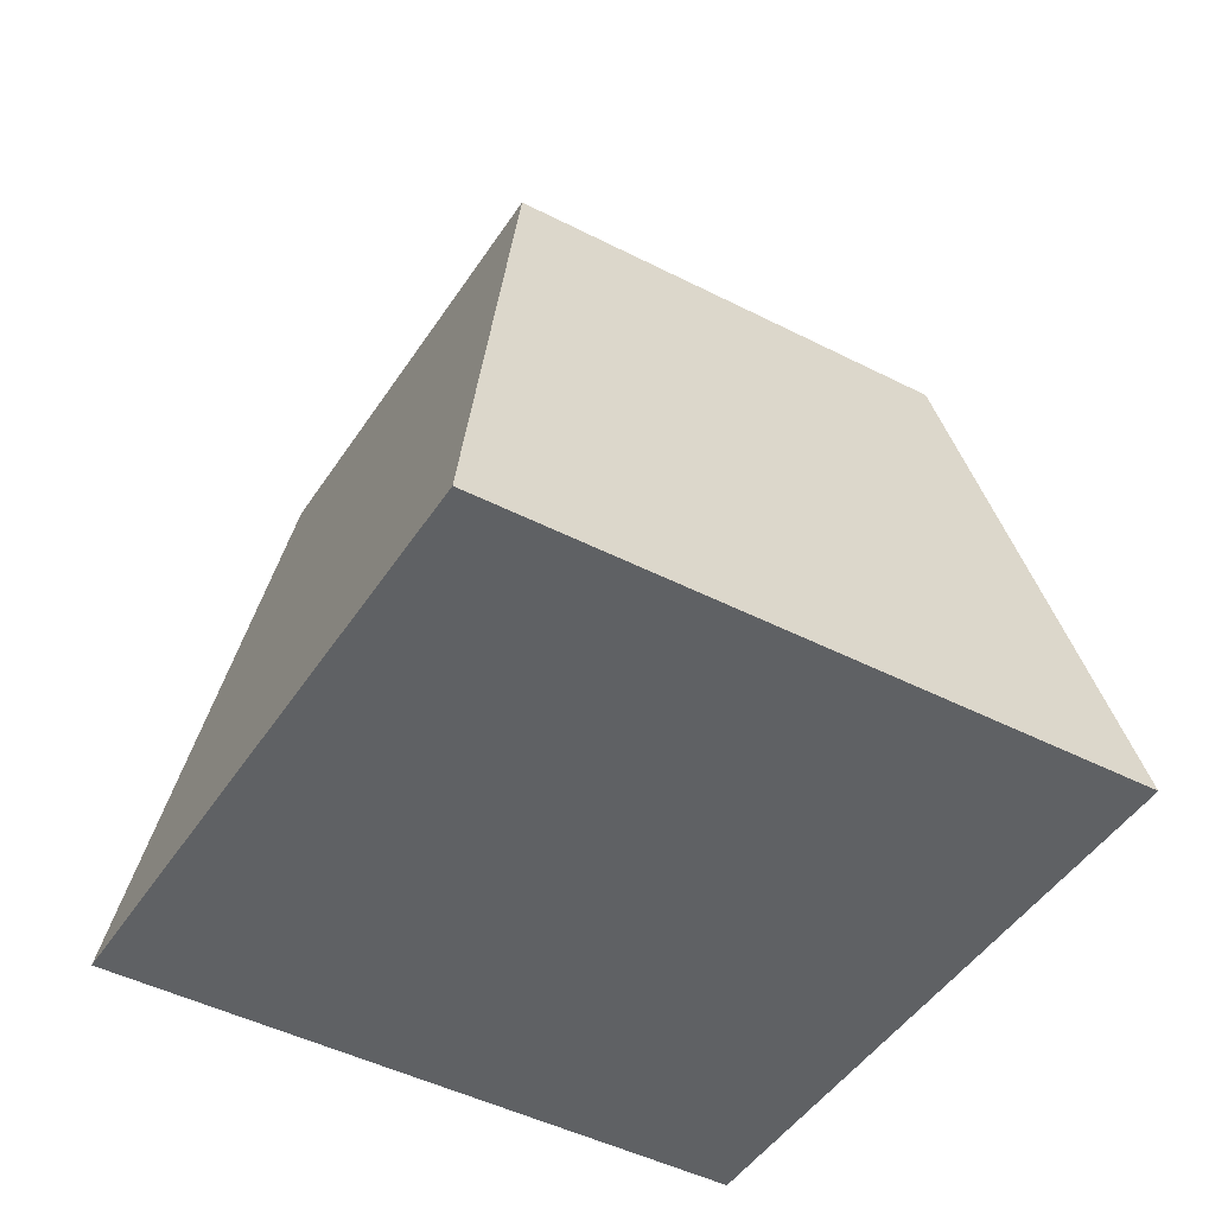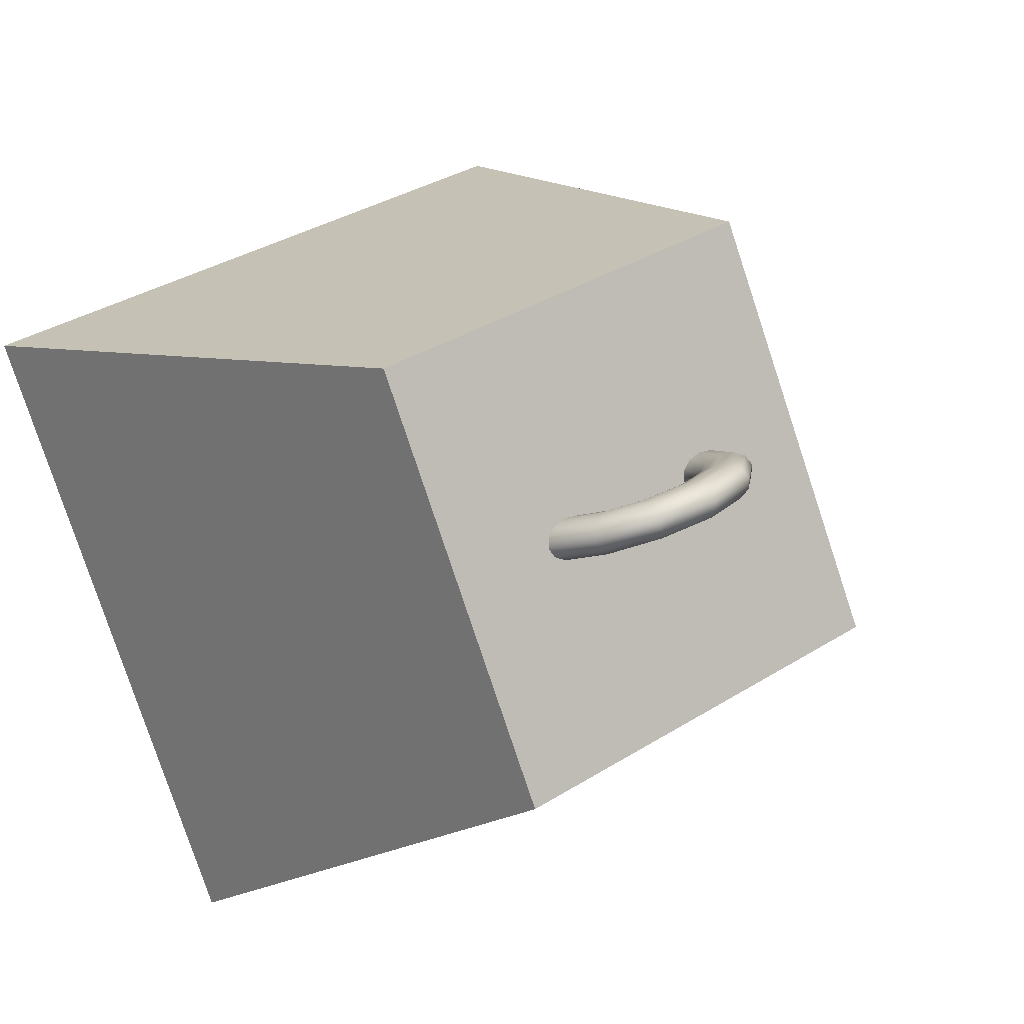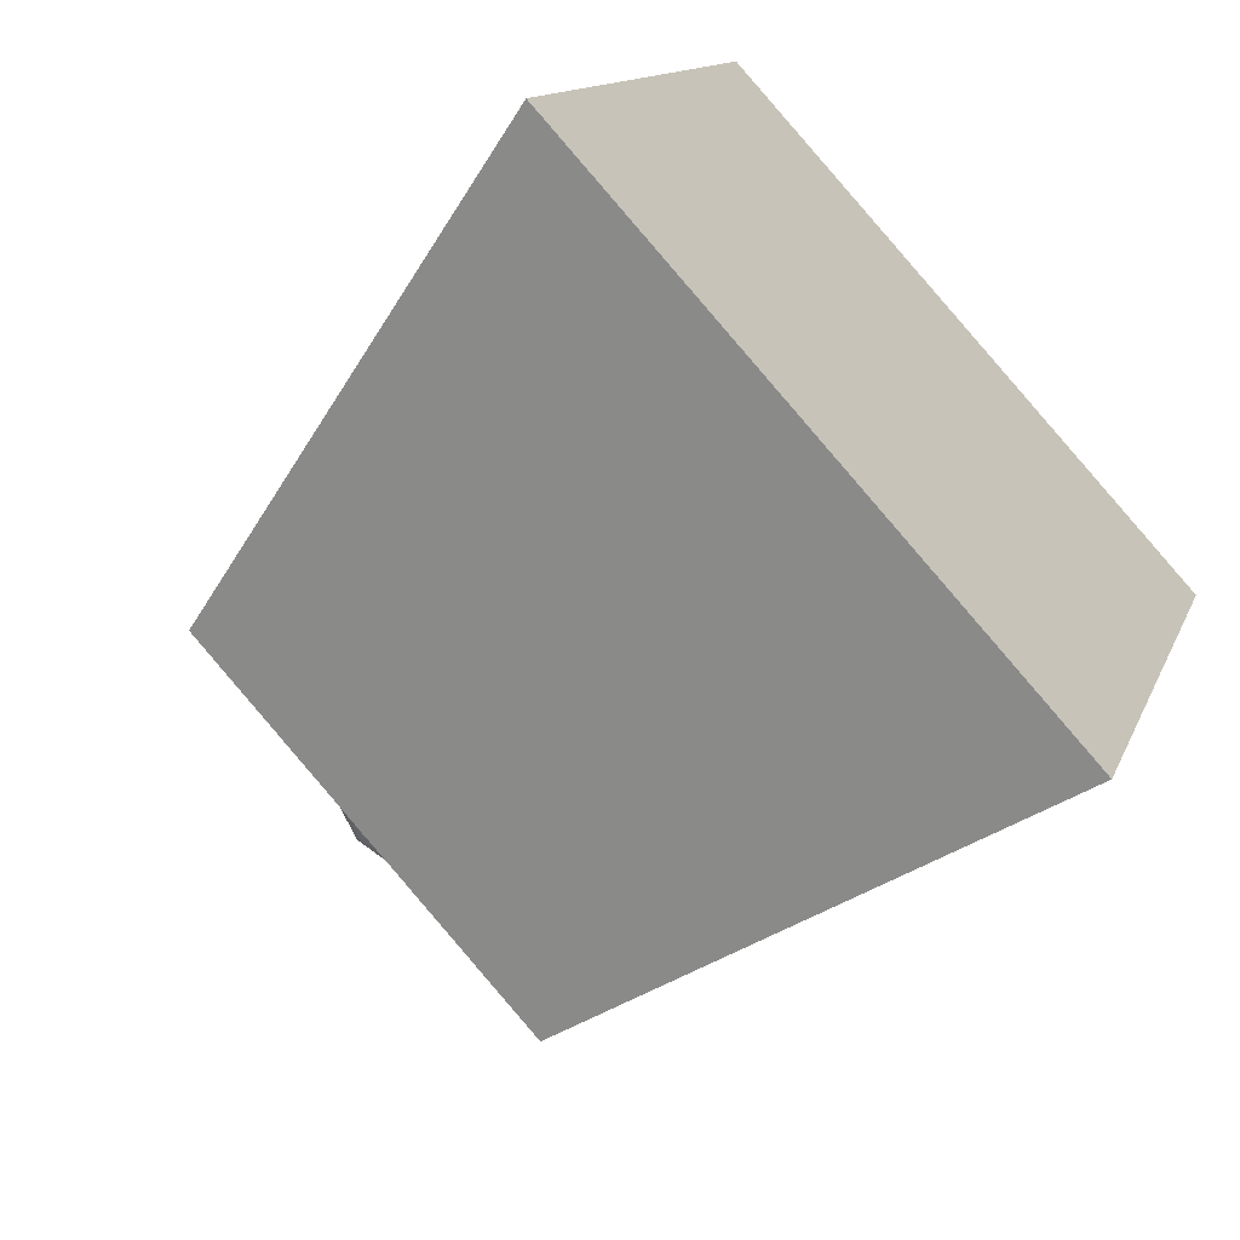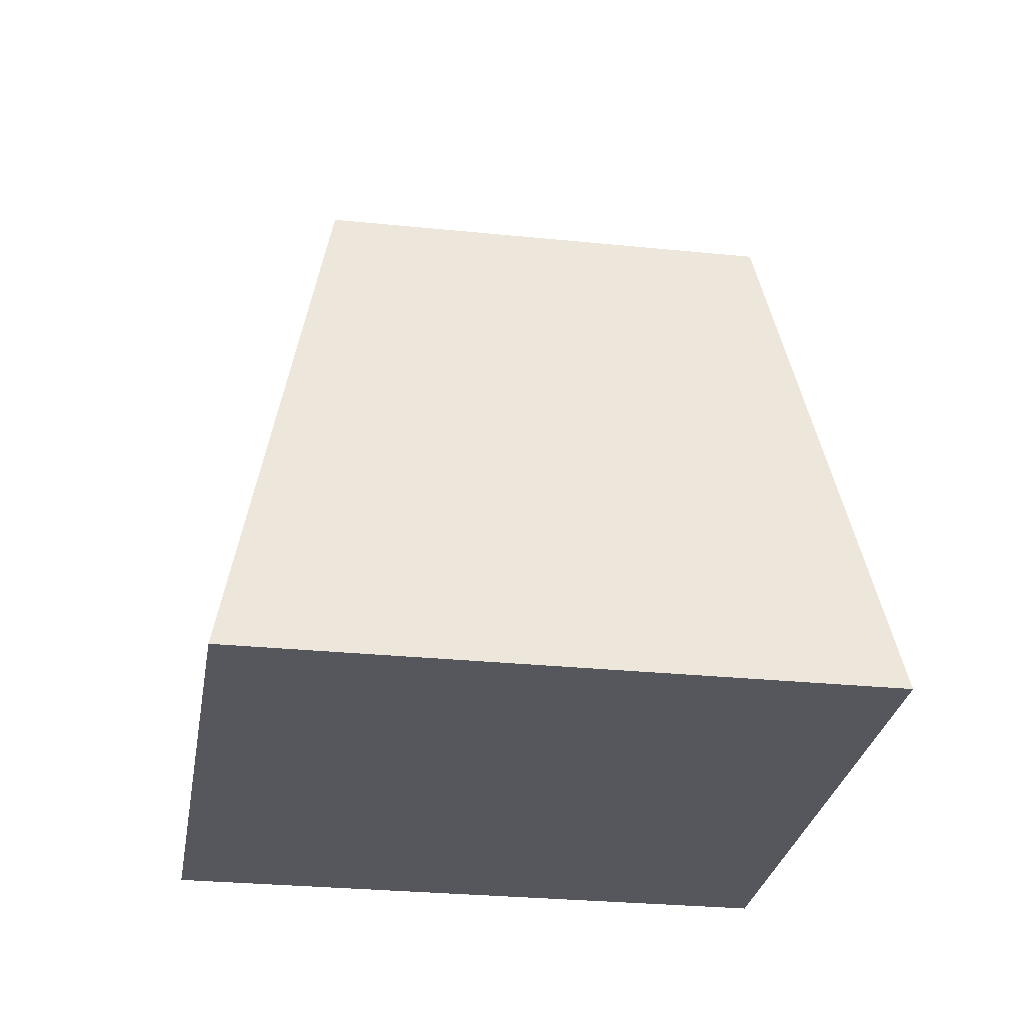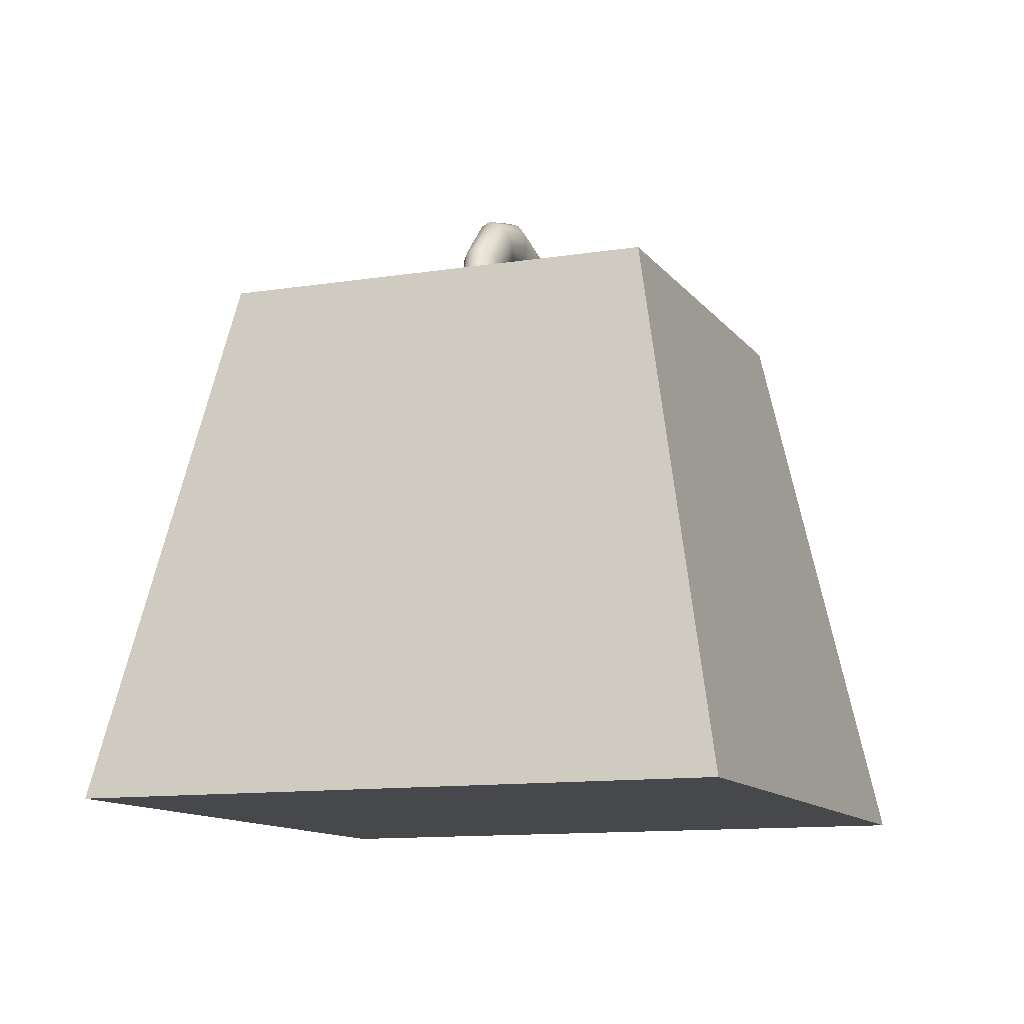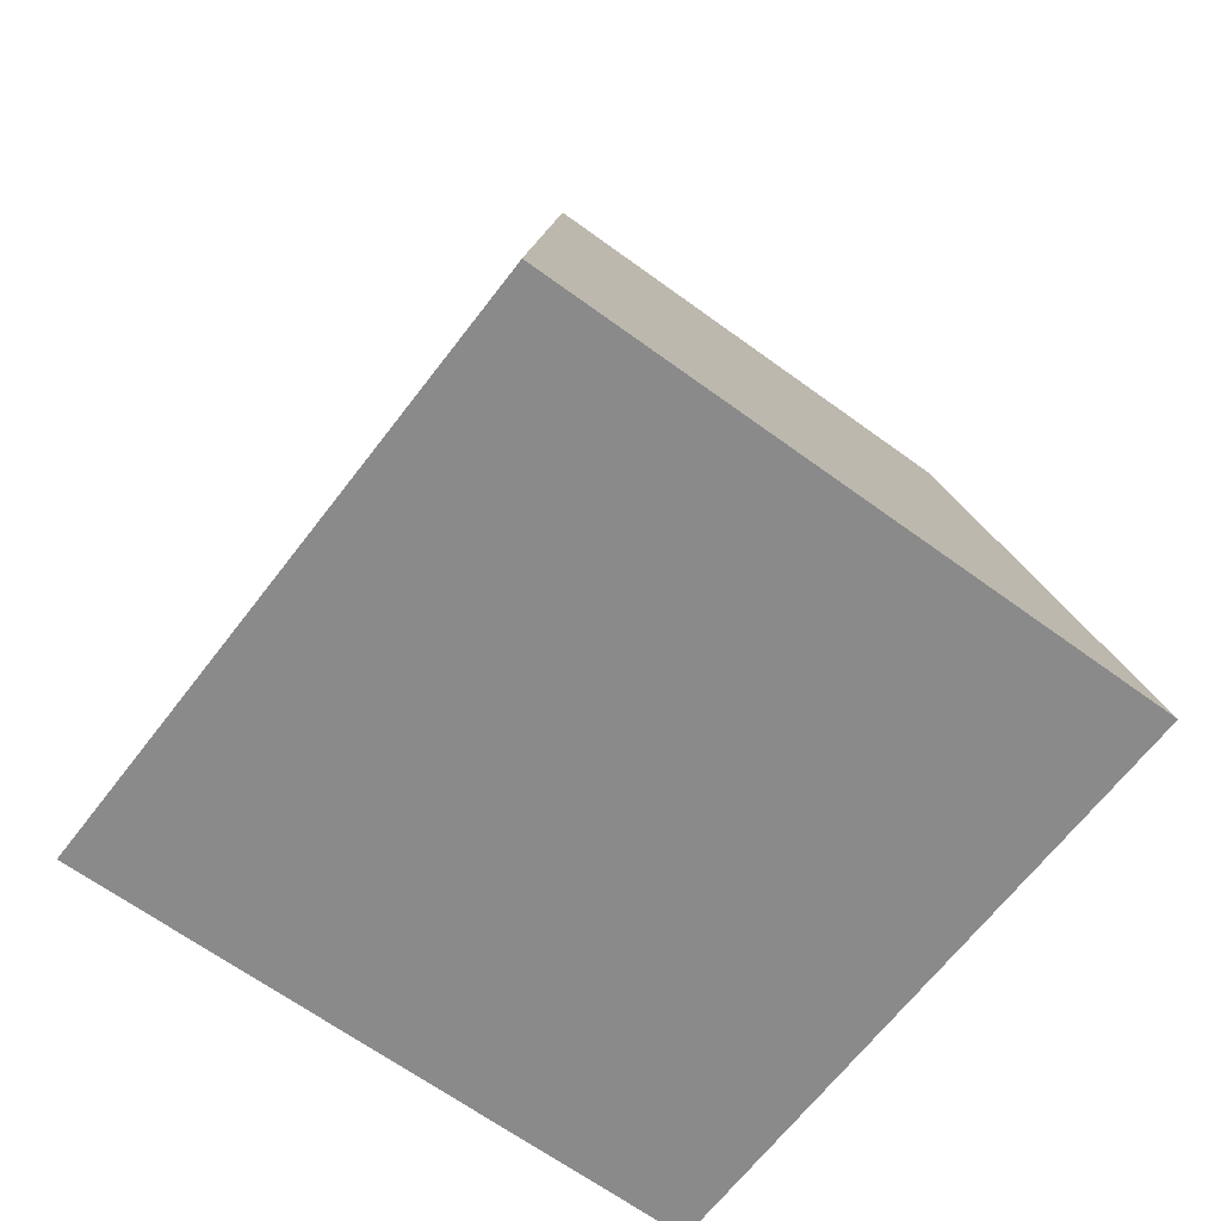
<metadata>
{"format":"obj","ext":"obj","renderer":"f3d","projection":"perspective","resolution":1024,"background":"white","views":[{"elev":-45.4,"azim":81.7,"up":"+Y"},{"elev":-1.9,"azim":145.2,"up":"+Z"},{"elev":-60.9,"azim":-45.2,"up":"+Z"},{"elev":-27.5,"azim":13.5,"up":"+Y"},{"elev":-11.4,"azim":-46.1,"up":"+Y"},{"elev":-63.4,"azim":-14.3,"up":"+Y"}]}
</metadata>
<code>
o Box001
v -2.623 -0 -3.016
v -3.632 0 -5.452
v -1.197 0 -6.46
v -0.188 -0 -4.025
v -2.394 2.172 -3.57
v -0.7419 2.172 -4.255
v -1.426 2.172 -5.906
v -3.078 2.172 -5.222
v -1.932 2.642 -4.729
v -1.916 2.626 -4.691
v -1.701 2.564 -4.781
v -1.71 2.578 -4.821
v -1.905 2.584 -4.665
v -1.71 2.527 -4.745
v -1.901 2.526 -4.654
v -1.733 2.477 -4.724
v -1.905 2.468 -4.665
v -1.764 2.427 -4.723
v -1.916 2.425 -4.691
v -1.795 2.39 -4.742
v -1.932 2.409 -4.729
v -1.818 2.376 -4.777
v -1.948 2.425 -4.767
v -1.826 2.39 -4.818
v -1.959 2.468 -4.794
v -1.818 2.427 -4.852
v -1.963 2.526 -4.804
v -1.795 2.477 -4.874
v -1.959 2.584 -4.794
v -1.764 2.527 -4.875
v -1.948 2.626 -4.767
v -1.733 2.564 -4.856
v -1.544 2.394 -4.846
v -1.548 2.402 -4.888
v -1.567 2.373 -4.805
v -1.609 2.344 -4.775
v -1.661 2.315 -4.766
v -1.706 2.293 -4.779
v -1.734 2.285 -4.812
v -1.737 2.293 -4.854
v -1.714 2.315 -4.895
v -1.671 2.344 -4.925
v -1.621 2.373 -4.934
v -1.576 2.394 -4.921
v -1.487 2.161 -4.869
v -1.488 2.161 -4.913
v -1.515 2.161 -4.826
v -1.565 2.161 -4.794
v -1.623 2.161 -4.782
v -1.673 2.161 -4.792
v -1.703 2.161 -4.824
v -1.704 2.161 -4.868
v -1.676 2.161 -4.911
v -1.627 2.161 -4.943
v -1.568 2.161 -4.956
v -1.518 2.161 -4.945
v -2.376 2.161 -4.546
v -2.346 2.161 -4.513
v -2.289 2.394 -4.537
v -2.317 2.402 -4.57
v -2.295 2.161 -4.503
v -2.244 2.373 -4.524
v -2.237 2.161 -4.515
v -2.192 2.344 -4.534
v -2.188 2.161 -4.547
v -2.15 2.315 -4.563
v -2.159 2.161 -4.591
v -2.127 2.293 -4.604
v -2.161 2.161 -4.634
v -2.131 2.285 -4.647
v -2.191 2.161 -4.666
v -2.159 2.293 -4.68
v -2.242 2.161 -4.677
v -2.204 2.315 -4.692
v -2.299 2.161 -4.665
v -2.254 2.344 -4.684
v -2.349 2.161 -4.632
v -2.297 2.373 -4.654
v -2.377 2.161 -4.589
v -2.32 2.394 -4.613
v -2.131 2.564 -4.603
v -2.154 2.578 -4.637
v -2.1 2.527 -4.584
v -2.069 2.477 -4.585
v -2.047 2.427 -4.606
v -2.038 2.39 -4.641
v -2.047 2.376 -4.682
v -2.07 2.39 -4.717
v -2.1 2.427 -4.735
v -2.131 2.477 -4.734
v -2.154 2.527 -4.713
v -2.162 2.564 -4.678
f 1 2 3
f 3 4 1
f 5 6 7
f 7 8 5
f 1 4 6
f 6 5 1
f 4 3 7
f 7 6 4
f 3 2 8
f 8 7 3
f 2 1 5
f 5 8 2
f 9 10 11
f 11 12 9
f 10 13 14
f 14 11 10
f 13 15 16
f 16 14 13
f 15 17 18
f 18 16 15
f 17 19 20
f 20 18 17
f 19 21 22
f 22 20 19
f 21 23 24
f 24 22 21
f 23 25 26
f 26 24 23
f 25 27 28
f 28 26 25
f 27 29 30
f 30 28 27
f 29 31 32
f 32 30 29
f 31 9 12
f 12 32 31
f 12 11 33
f 33 34 12
f 11 14 35
f 35 33 11
f 14 16 36
f 36 35 14
f 16 18 37
f 37 36 16
f 18 20 38
f 38 37 18
f 20 22 39
f 39 38 20
f 22 24 40
f 40 39 22
f 24 26 41
f 41 40 24
f 26 28 42
f 42 41 26
f 28 30 43
f 43 42 28
f 30 32 44
f 44 43 30
f 32 12 34
f 34 44 32
f 34 33 45
f 45 46 34
f 33 35 47
f 47 45 33
f 35 36 48
f 48 47 35
f 36 37 49
f 49 48 36
f 37 38 50
f 50 49 37
f 38 39 51
f 51 50 38
f 39 40 52
f 52 51 39
f 40 41 53
f 53 52 40
f 41 42 54
f 54 53 41
f 42 43 55
f 55 54 42
f 43 44 56
f 56 55 43
f 44 34 46
f 46 56 44
f 57 58 59
f 59 60 57
f 58 61 62
f 62 59 58
f 61 63 64
f 64 62 61
f 63 65 66
f 66 64 63
f 65 67 68
f 68 66 65
f 67 69 70
f 70 68 67
f 69 71 72
f 72 70 69
f 71 73 74
f 74 72 71
f 73 75 76
f 76 74 73
f 75 77 78
f 78 76 75
f 77 79 80
f 80 78 77
f 79 57 60
f 60 80 79
f 60 59 81
f 81 82 60
f 59 62 83
f 83 81 59
f 62 64 84
f 84 83 62
f 64 66 85
f 85 84 64
f 66 68 86
f 86 85 66
f 68 70 87
f 87 86 68
f 70 72 88
f 88 87 70
f 72 74 89
f 89 88 72
f 74 76 90
f 90 89 74
f 76 78 91
f 91 90 76
f 78 80 92
f 92 91 78
f 80 60 82
f 82 92 80
f 82 81 10
f 10 9 82
f 81 83 13
f 13 10 81
f 83 84 15
f 15 13 83
f 84 85 17
f 17 15 84
f 85 86 19
f 19 17 85
f 86 87 21
f 21 19 86
f 87 88 23
f 23 21 87
f 88 89 25
f 25 23 88
f 89 90 27
f 27 25 89
f 90 91 29
f 29 27 90
f 91 92 31
f 31 29 91
f 92 82 9
f 9 31 92

</code>
